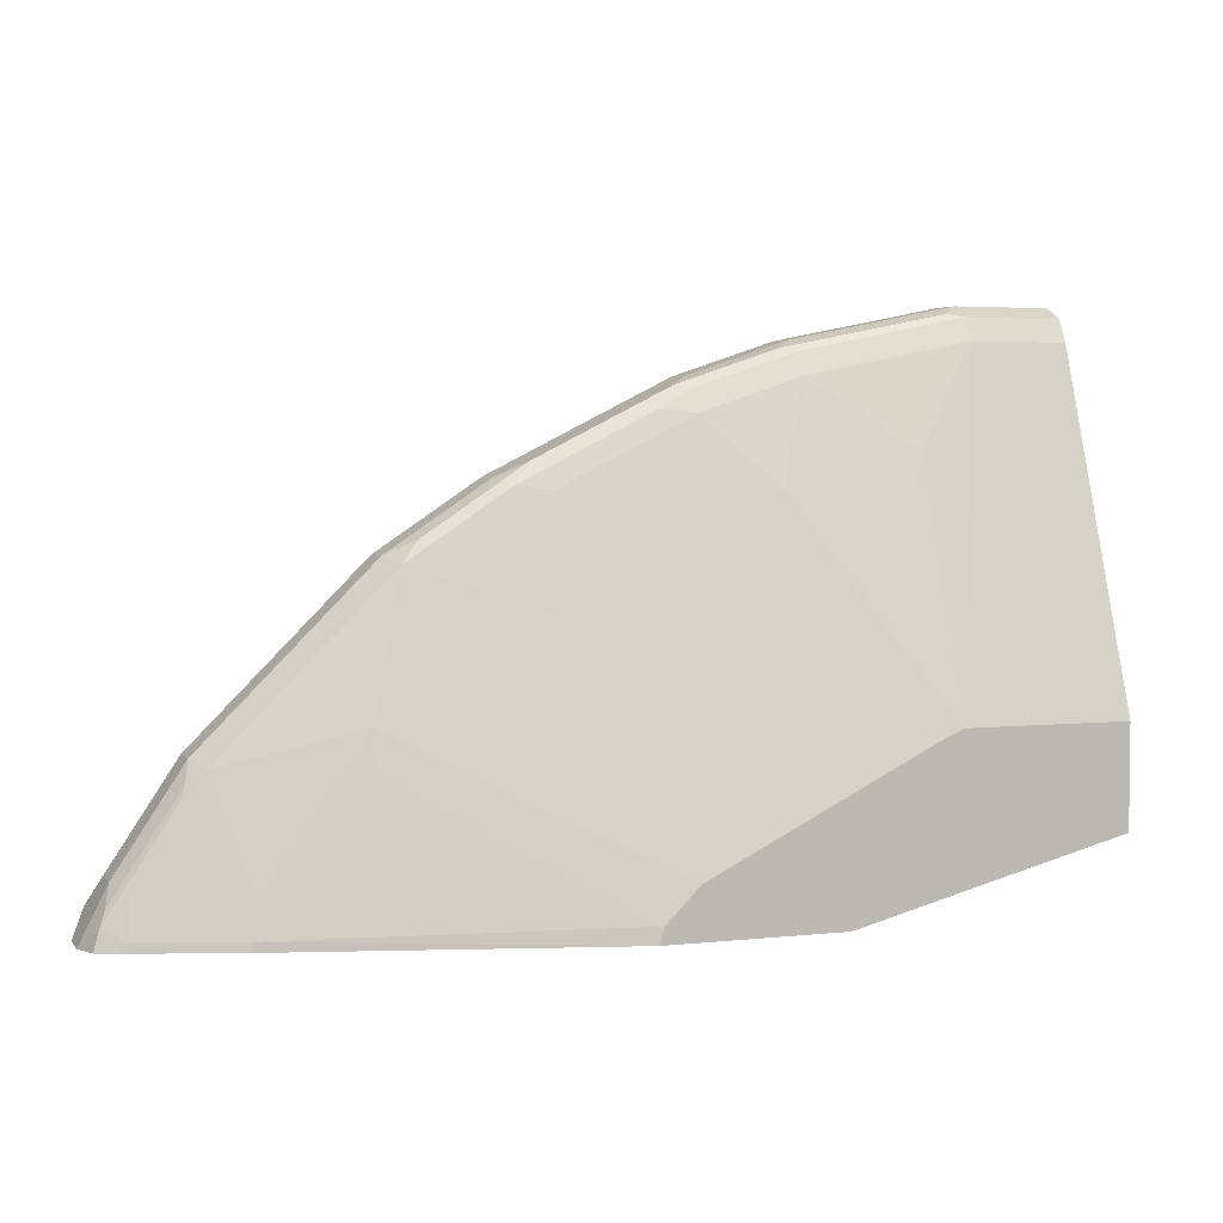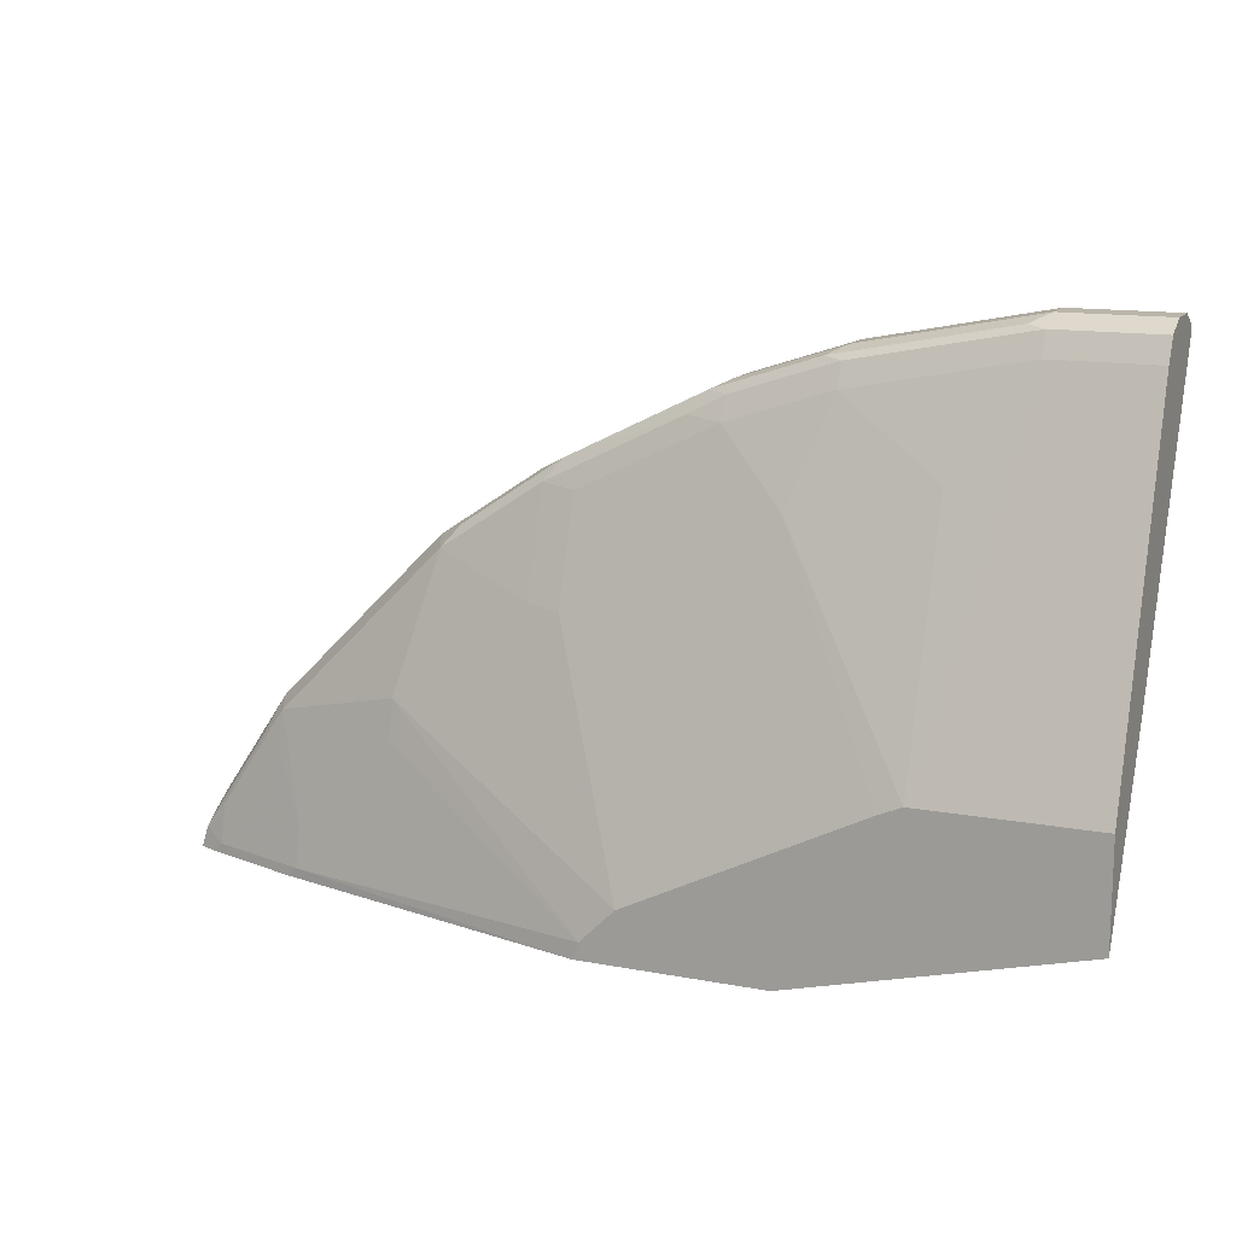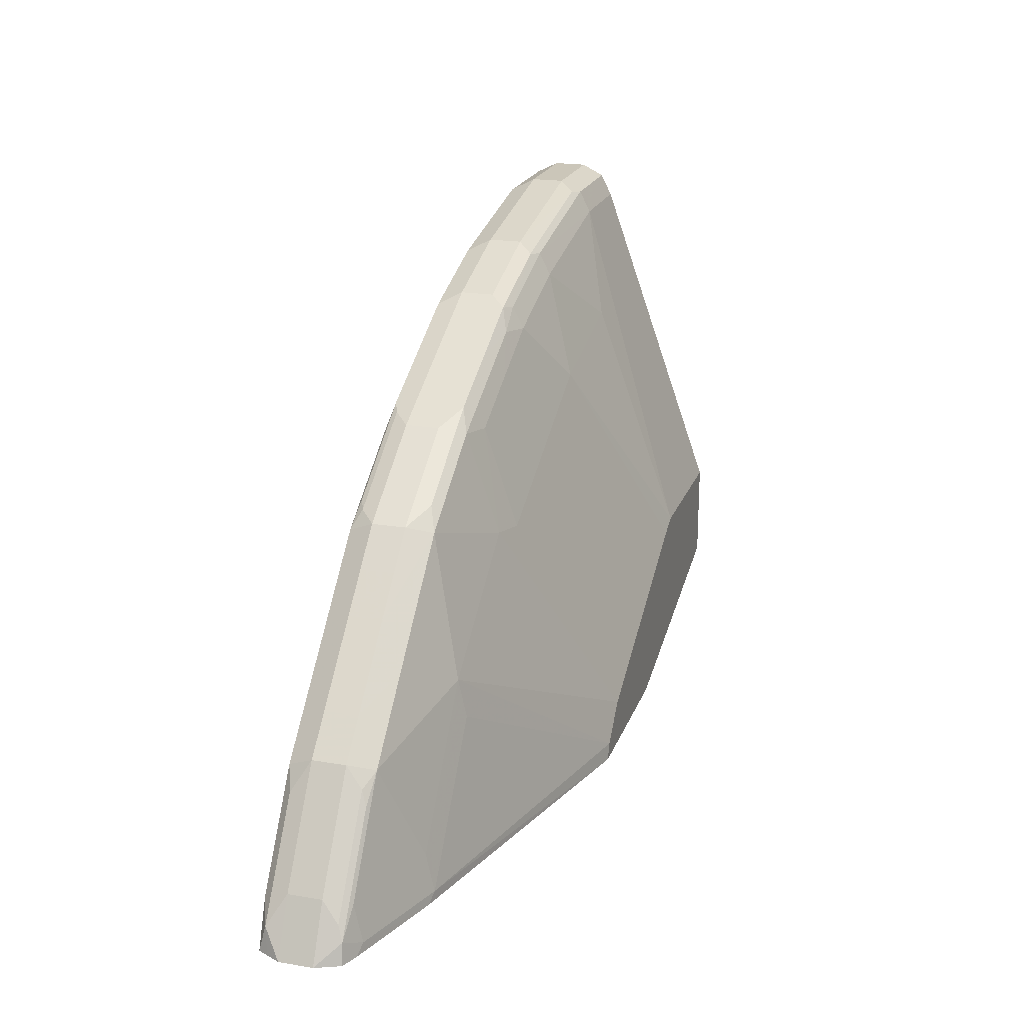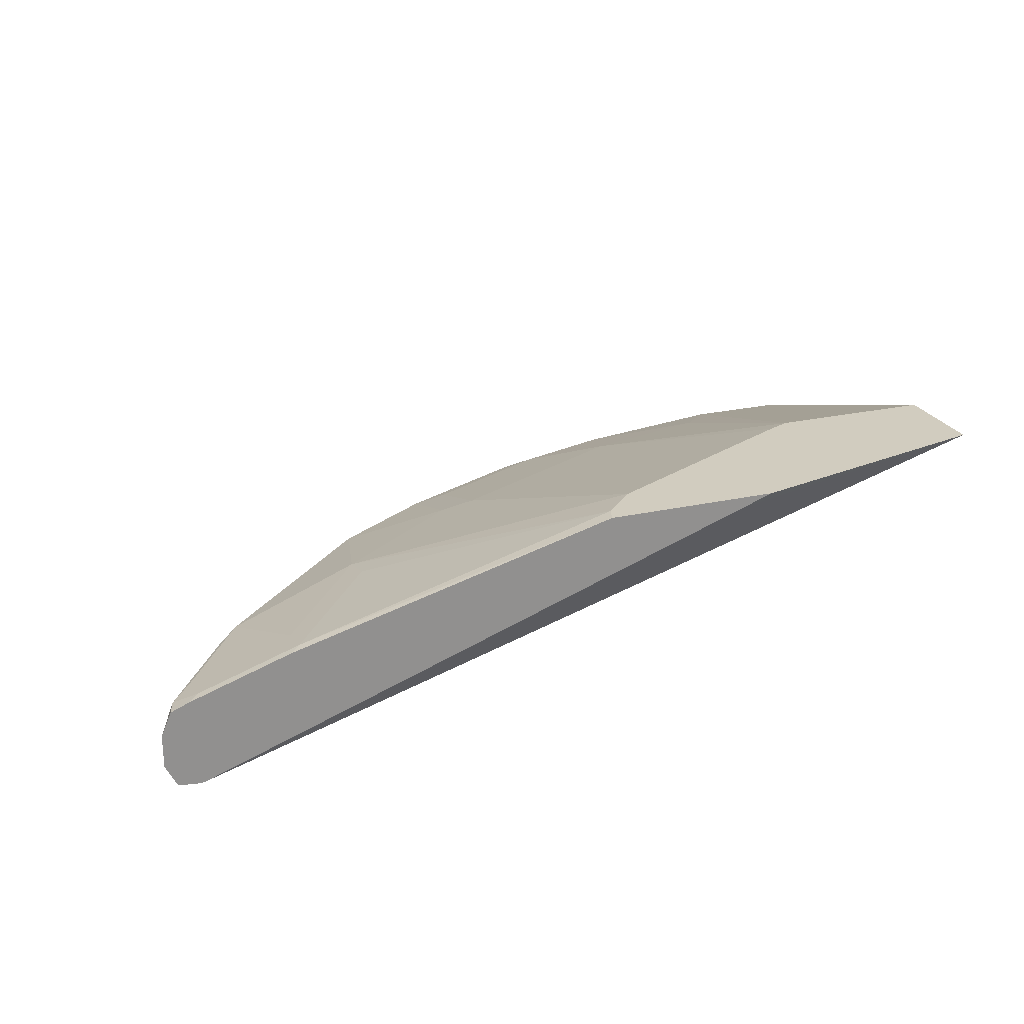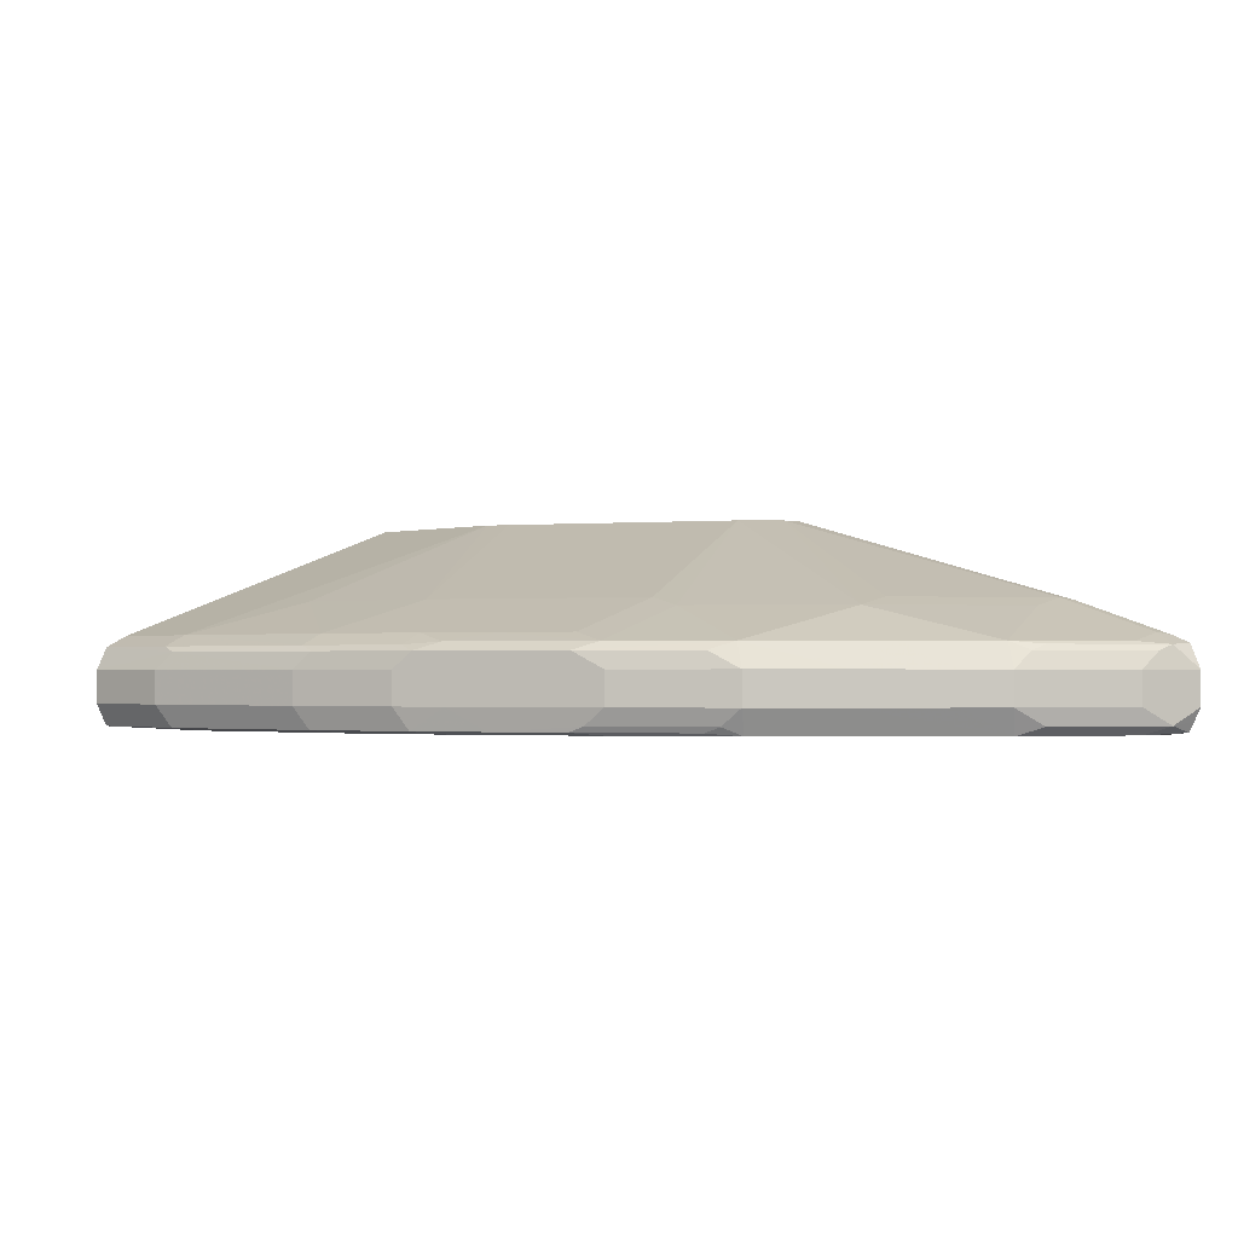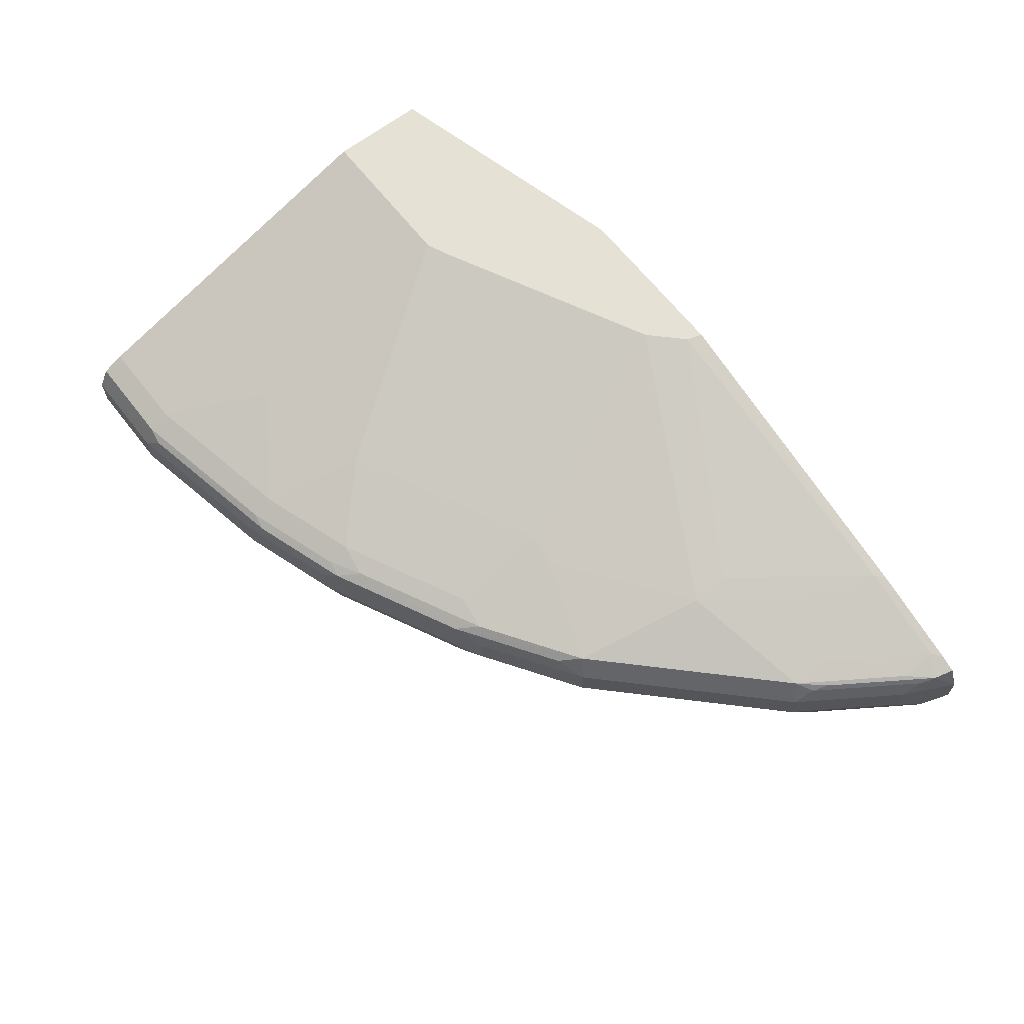
<metadata>
{"format":"obj","ext":"obj","renderer":"f3d","projection":"perspective","resolution":1024,"background":"white","views":[{"elev":3.8,"azim":160.0,"up":"+Z"},{"elev":13.6,"azim":-157.0,"up":"+Z"},{"elev":20.9,"azim":106.8,"up":"+Z"},{"elev":23.9,"azim":159.5,"up":"+Y"},{"elev":-1.4,"azim":43.3,"up":"+Y"},{"elev":65.0,"azim":52.1,"up":"+Y"}]}
</metadata>
<code>
v 0.4813 -0.7803 0.2612
v 0.4813 -0.798 0.2612
v 0.4759 -0.7677 0.2612
v 0.4729 -0.7685 0.2719
v 0.4788 -0.7803 0.266
v 0.4788 -0.798 0.266
v 0.4744 -0.8069 0.2749
v 0.4778 -0.805 0.2612
v 0.4666 -0.764 0.2612
v 0.4611 -0.7626 0.266
v 0.4699 -0.7714 0.2793
v 0.4611 -0.767 0.286
v 0.4374 -0.7685 0.3251
v 0.467 -0.7803 0.2897
v 0.467 -0.798 0.2897
v 0.4751 -0.8103 0.2612
v 0.4389 -0.8069 0.3281
v 0.4278 -0.8114 0.337
v 0.4633 -0.8114 0.2838
v 0.4135 -0.7462 0.2612
v 0.4079 -0.7449 0.266
v 0.4256 -0.7626 0.3192
v 0.4345 -0.7714 0.3325
v 0.4256 -0.767 0.3392
v 0.4315 -0.7803 0.3429
v 0.4315 -0.798 0.3429
v 0.4645 -0.8114 0.2612
v 0.4138 -0.798 0.3606
v 0.3783 -0.798 0.3961
v 0.3746 -0.8114 0.3902
v 0.2391 -0.699 0.2612
v 0.3547 -0.7449 0.337
v 0.4079 -0.7493 0.286
v 0.2364 -0.699 0.2697
v 0.3547 -0.7493 0.3569
v 0.3901 -0.767 0.3747
v 0.4138 -0.7803 0.3606
v 0.4618 -0.8112 0.2612
v 0.05324 -0.8114 0.5298
v 0.0008481 -0.8099 0.5379
v 0.3783 -0.7803 0.3961
v 0.3606 -0.798 0.4138
v 0.3392 -0.8114 0.4256
v 0.1456 -0.699 0.2612
v 0.2187 -0.699 0.2875
v 0.3369 -0.767 0.4278
v 0.2837 -0.7493 0.4101
v 0.0008481 -0.7449 0.3902
v 0.0008481 -0.7389 0.3783
v 0.0008481 -0.7035 0.3074
v 0.0008481 -0.699 0.2985
v 0.1623 -0.705 0.2612
v 0.07317 -0.8114 0.532
v 0.0008481 -0.8099 0.5438
v 0.3606 -0.7803 0.4138
v 0.3428 -0.798 0.4315
v 0.3325 -0.8069 0.4345
v 0.3251 -0.8099 0.4374
v 0.286 -0.8114 0.4611
v 0.266 -0.7449 0.4079
v 0.136 -0.699 0.3288
v 0.1597 -0.7449 0.4611
v 0.3281 -0.7714 0.4389
v 0.3428 -0.7803 0.4315
v 0.2837 -0.767 0.4633
v 0.2749 -0.7714 0.4744
v 0.266 -0.7626 0.4611
v 0.0008481 -0.699 0.3517
v 0.05916 -0.8099 0.5438
v 0.1619 -0.8114 0.5143
v 0.1478 -0.8099 0.5261
v 0.0008481 -0.798 0.5497
v 0.2896 -0.798 0.467
v 0.2793 -0.8069 0.47
v 0.2719 -0.8099 0.4729
v 0.2365 -0.8099 0.4906
v 0.201 -0.8099 0.5084
v 0.2151 -0.8114 0.4965
v 0.2306 -0.7626 0.4788
v 0.1005 -0.699 0.3465
v 0.08869 -0.699 0.3517
v 0.08869 -0.7449 0.4788
v 0.1419 -0.7626 0.5143
v 0.1951 -0.7626 0.4965
v 0.2896 -0.7803 0.467
v 0.2128 -0.767 0.4988
v 0.2395 -0.7714 0.4921
v 0.2188 -0.7803 0.5025
v 0.2188 -0.798 0.5025
v 0.0008481 -0.7626 0.532
v 0.05324 -0.798 0.5497
v 0.1419 -0.798 0.532
v 0.0008481 -0.7803 0.5497
v 0.1951 -0.798 0.5143
v 0.05324 -0.7626 0.532
v 0.1419 -0.7685 0.5261
v 0.1951 -0.7685 0.5084
v 0.204 -0.7714 0.5099
v 0.1951 -0.7803 0.5143
v 0.0008481 -0.7682 0.5433
v 0.05324 -0.7803 0.5497
v 0.1419 -0.7803 0.532
v 0.06208 -0.7714 0.5453
v 0.0008481 -0.7685 0.5438
v 0.05324 -0.7685 0.5438
v 0.1508 -0.7714 0.5276
f 56 64 85
f 59 77 78
f 59 76 77
f 59 75 76
f 58 75 59
f 57 73 74
f 57 74 75
f 56 73 57
f 56 85 73
f 57 75 58
f 60 79 67
f 62 83 84
f 61 80 62
f 62 80 81
f 62 81 82
f 62 82 83
f 62 84 79
f 63 66 64
f 64 66 85
f 65 67 79
f 54 91 72
f 65 79 86
f 60 62 79
f 54 69 91
f 43 57 58
f 53 70 71
f 65 86 66
f 40 68 51
f 40 51 50
f 40 50 49
f 40 49 48
f 41 46 55
f 42 55 64
f 42 64 56
f 42 56 43
f 43 56 57
f 53 71 69
f 43 58 59
f 45 60 47
f 45 61 62
f 45 62 60
f 46 63 64
f 46 64 55
f 46 65 66
f 46 66 63
f 47 60 67
f 47 67 65
f 53 69 54
f 44 52 51
f 66 73 85
f 88 94 89
f 66 87 88
f 88 98 99
f 88 99 94
f 40 90 68
f 90 100 95
f 91 92 102
f 91 102 101
f 92 94 99
f 92 99 102
f 93 101 103
f 93 103 104
f 87 98 88
f 95 100 105
f 96 106 97
f 96 105 103
f 96 103 106
f 97 106 98
f 98 106 99
f 99 106 102
f 100 104 105
f 101 102 103
f 102 106 103
f 103 105 104
f 95 105 96
f 86 98 87
f 86 97 98
f 84 97 86
f 66 88 89
f 66 89 73
f 68 90 95
f 68 95 81
f 69 71 92
f 69 92 91
f 70 77 71
f 70 78 77
f 71 77 94
f 71 94 92
f 72 91 101
f 72 101 93
f 73 89 74
f 74 89 76
f 74 76 75
f 76 89 77
f 77 89 94
f 79 84 86
f 81 95 82
f 82 95 83
f 83 96 97
f 83 97 84
f 83 95 96
f 66 86 87
f 40 100 90
f 46 47 65
f 40 93 104
f 7 16 8
f 7 15 26
f 7 26 17
f 7 17 18
f 7 18 19
f 7 19 16
f 9 20 10
f 10 20 21
f 10 21 22
f 10 22 24
f 6 15 7
f 10 24 12
f 11 25 14
f 12 24 13
f 13 24 23
f 14 25 26
f 14 26 15
f 16 19 27
f 17 26 18
f 18 26 28
f 18 28 29
f 18 29 30
f 11 23 25
f 5 15 6
f 5 14 15
f 5 11 14
f 40 104 100
f 1 8 16
f 1 16 27
f 1 27 38
f 1 38 52
f 1 52 44
f 1 44 31
f 1 31 20
f 1 20 9
f 1 9 3
f 1 3 4
f 1 4 5
f 1 5 6
f 1 6 2
f 2 6 7
f 2 7 8
f 3 9 10
f 3 10 4
f 4 11 5
f 4 10 12
f 4 12 13
f 4 13 23
f 4 23 11
f 18 30 43
f 18 43 59
f 1 2 8
f 18 78 70
f 31 51 68
f 31 68 81
f 31 81 80
f 31 80 61
f 31 61 45
f 31 45 34
f 32 34 35
f 34 45 35
f 35 46 36
f 35 45 47
f 31 44 51
f 35 47 46
f 36 41 37
f 38 40 48
f 38 48 49
f 38 49 50
f 38 50 51
f 38 51 52
f 39 53 54
f 39 54 40
f 40 54 72
f 18 59 78
f 36 46 41
f 29 43 30
f 40 72 93
f 29 55 42
f 29 42 43
f 18 70 53
f 18 39 27
f 18 27 19
f 20 31 21
f 21 32 35
f 21 35 33
f 21 33 22
f 21 31 34
f 21 34 32
f 22 33 24
f 23 24 25
f 18 53 39
f 24 35 36
f 24 36 37
f 24 37 25
f 25 37 28
f 25 28 26
f 29 41 55
f 27 39 40
f 27 40 38
f 28 37 41
f 28 41 29
f 24 33 35

</code>
